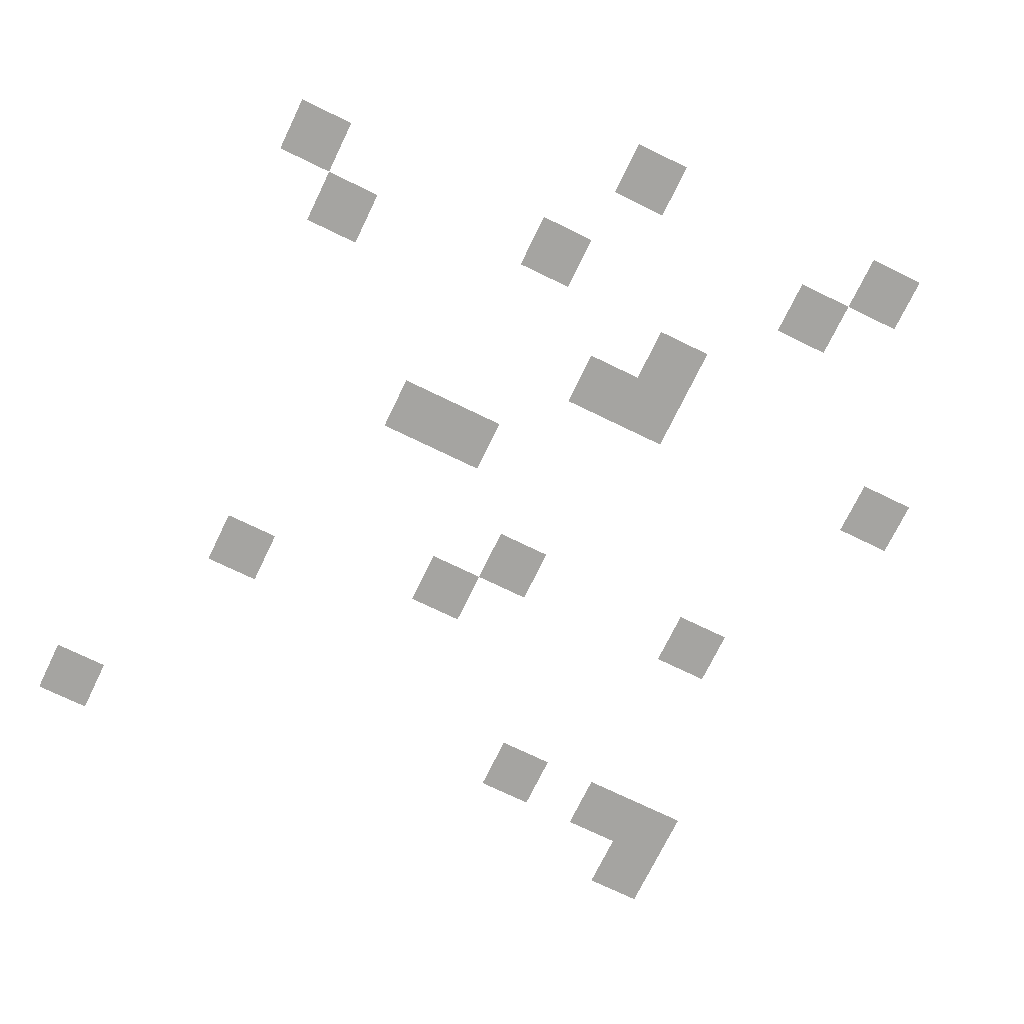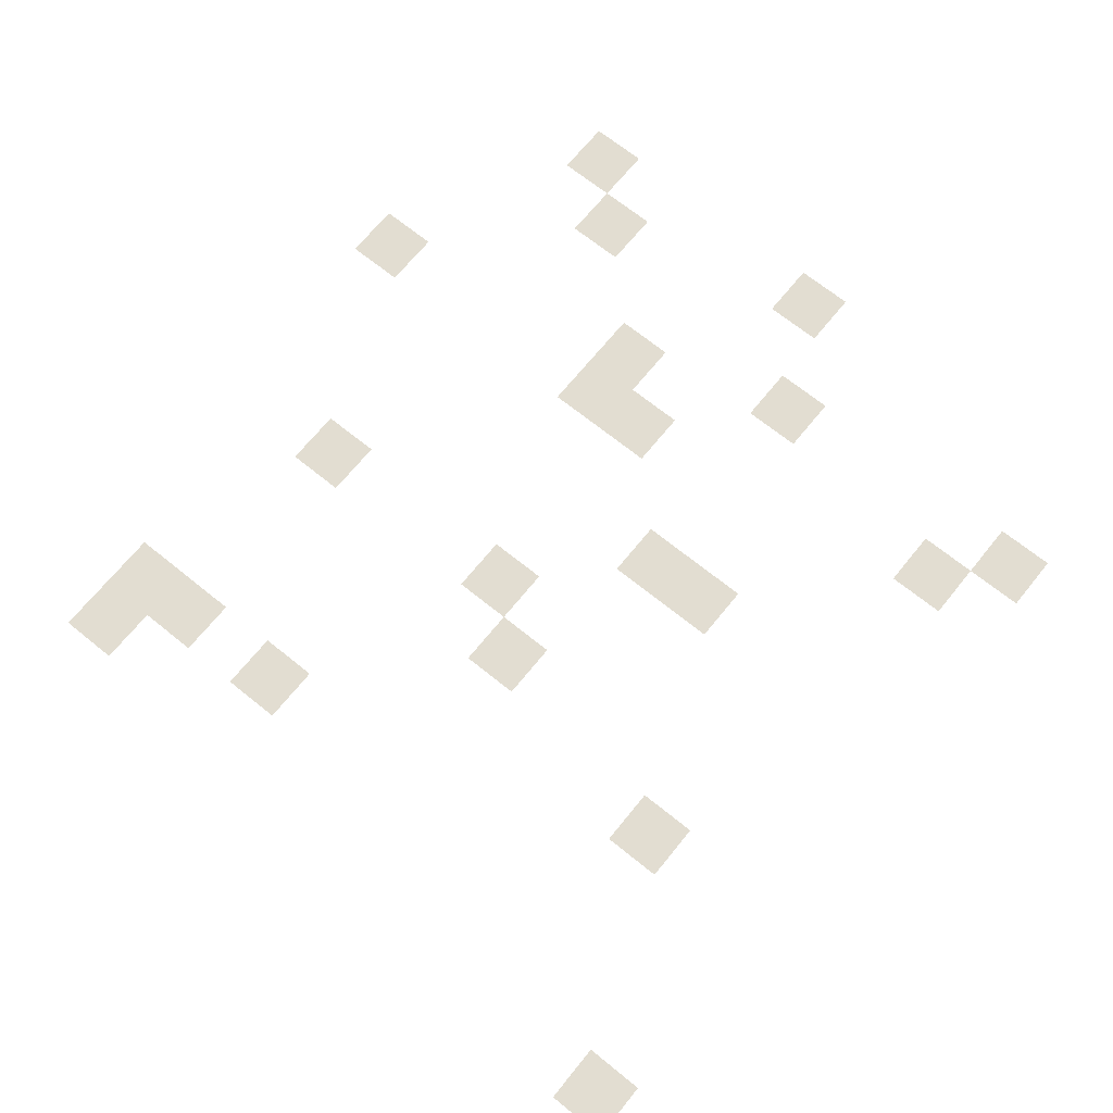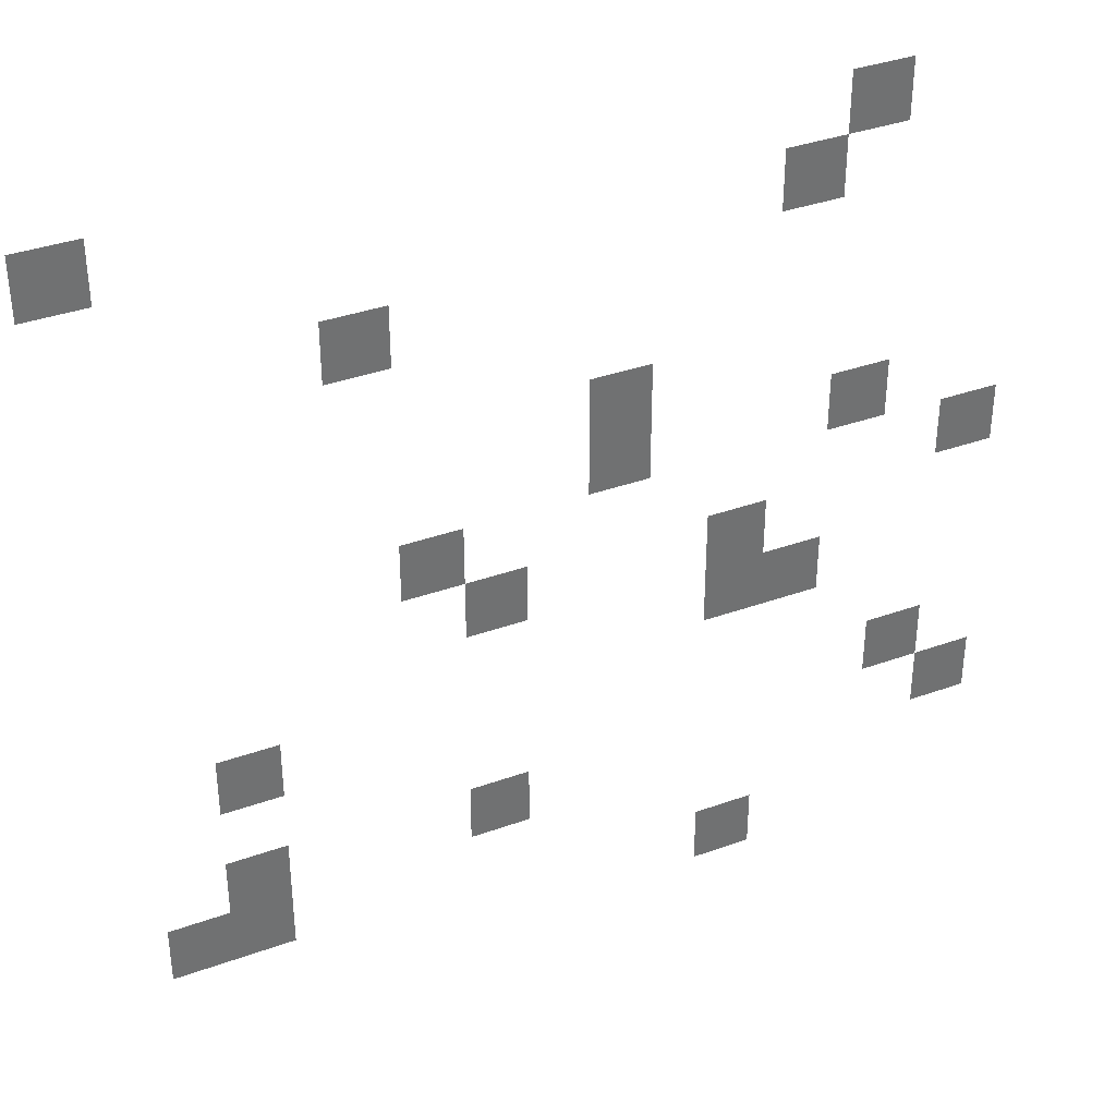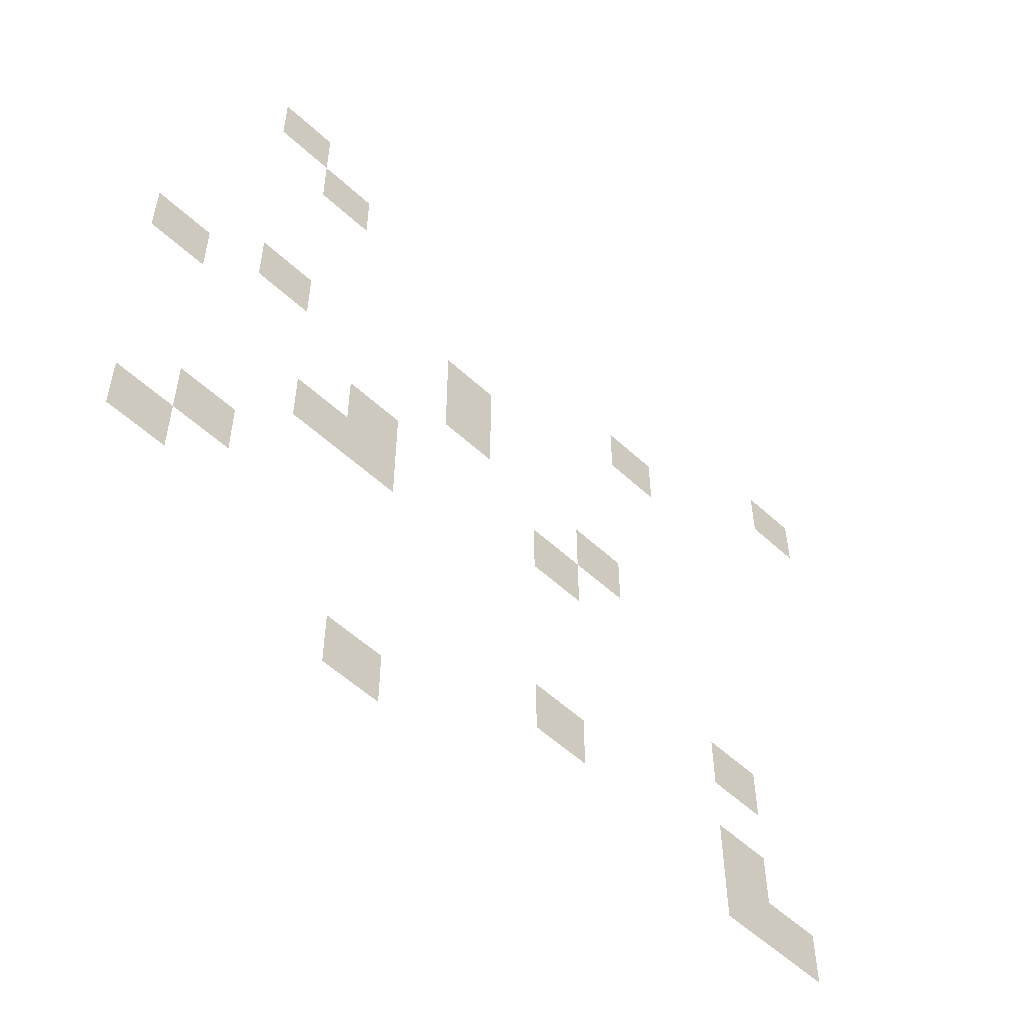
<metadata>
{"format":"obj","ext":"obj","renderer":"f3d","projection":"perspective","resolution":1024,"background":"white","views":[{"elev":-73.2,"azim":-115.9,"up":"+Z"},{"elev":68.6,"azim":129.0,"up":"+Z"},{"elev":36.7,"azim":155.0,"up":"+Y"},{"elev":-55.4,"azim":-44.2,"up":"+Y"}]}
</metadata>
<code>
v 0 -2 0
v -1 -2 0
v -1 -1 0
v 0 -1 0
v -12 -2 0
v -13 -2 0
v -13 -1 0
v -12 -1 0
v -11 -3 0
v -12 -3 0
v -12 -2 0
v -11 -2 0
v -4 -4 0
v -5 -4 0
v -5 -3 0
v -4 -3 0
v -8 -6 0
v -9 -6 0
v -9 -5 0
v -8 -5 0
v -8 -7 0
v -9 -7 0
v -9 -6 0
v -8 -6 0
v -12 -7 0
v -13 -7 0
v -13 -6 0
v -12 -6 0
v -5 -8 0
v -6 -8 0
v -6 -7 0
v -5 -7 0
v -14 -8 0
v -15 -8 0
v -15 -7 0
v -14 -7 0
v -6 -9 0
v -7 -9 0
v -7 -8 0
v -6 -8 0
v -10 -9 0
v -11 -9 0
v -11 -8 0
v -10 -8 0
v -10 -10 0
v -11 -10 0
v -11 -9 0
v -10 -9 0
v -11 -10 0
v -12 -10 0
v -12 -9 0
v -11 -9 0
v -2 -11 0
v -3 -11 0
v -3 -10 0
v -2 -10 0
v -13 -12 0
v -14 -12 0
v -14 -11 0
v -13 -11 0
v -2 -13 0
v -3 -13 0
v -3 -12 0
v -2 -12 0
v -6 -13 0
v -7 -13 0
v -7 -12 0
v -6 -12 0
v -14 -13 0
v -15 -13 0
v -15 -12 0
v -14 -12 0
v -1 -14 0
v -2 -14 0
v -2 -13 0
v -1 -13 0
v -2 -14 0
v -3 -14 0
v -3 -13 0
v -2 -13 0
v -10 -15 0
v -11 -15 0
v -11 -14 0
v -10 -14 0
g Nono_mesh_0023
f 1 2 3 4
f 5 6 7 8
f 9 10 11 12
f 13 14 15 16
f 17 18 19 20
f 21 22 23 24
f 25 26 27 28
f 29 30 31 32
f 33 34 35 36
f 37 38 39 40
f 41 42 43 44
f 45 46 47 48
f 49 50 51 52
f 53 54 55 56
f 57 58 59 60
f 61 62 63 64
f 65 66 67 68
f 69 70 71 72
f 73 74 75 76
f 77 78 79 80
f 81 82 83 84

</code>
